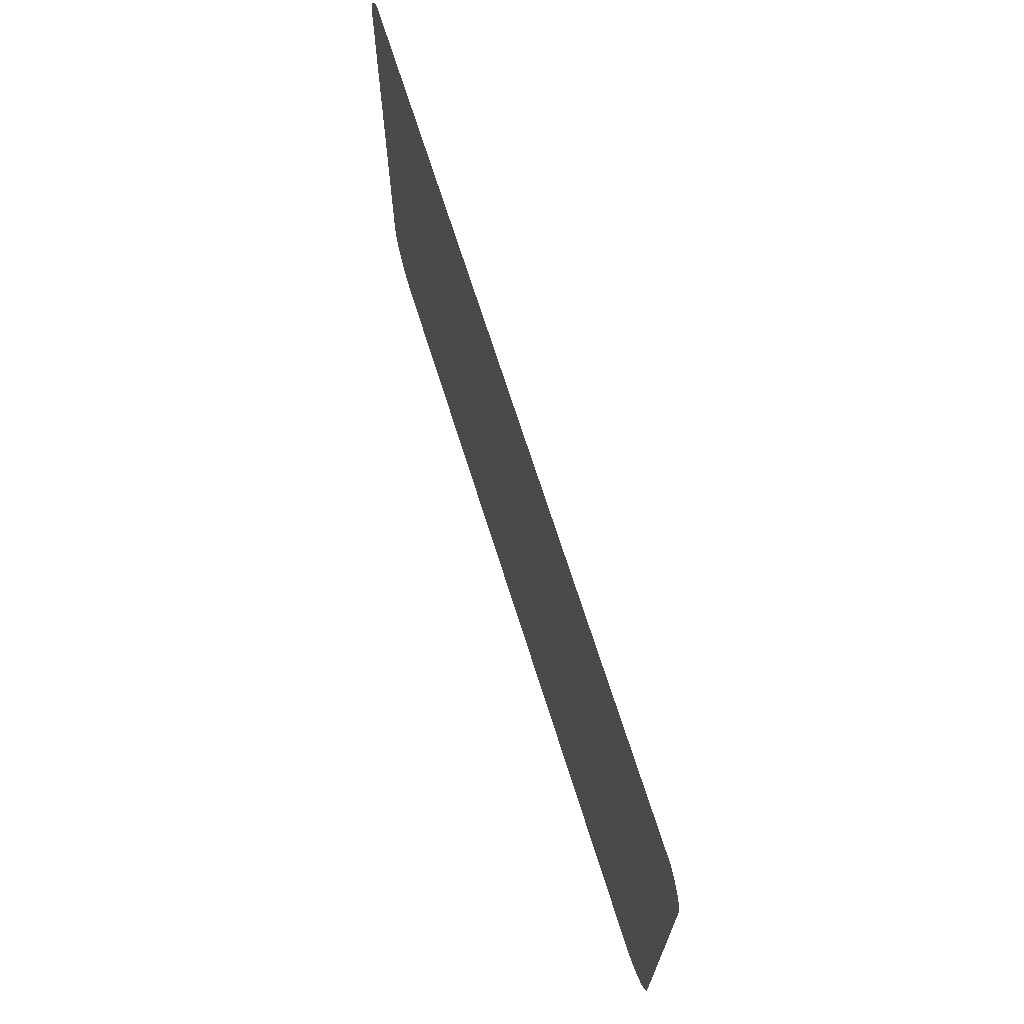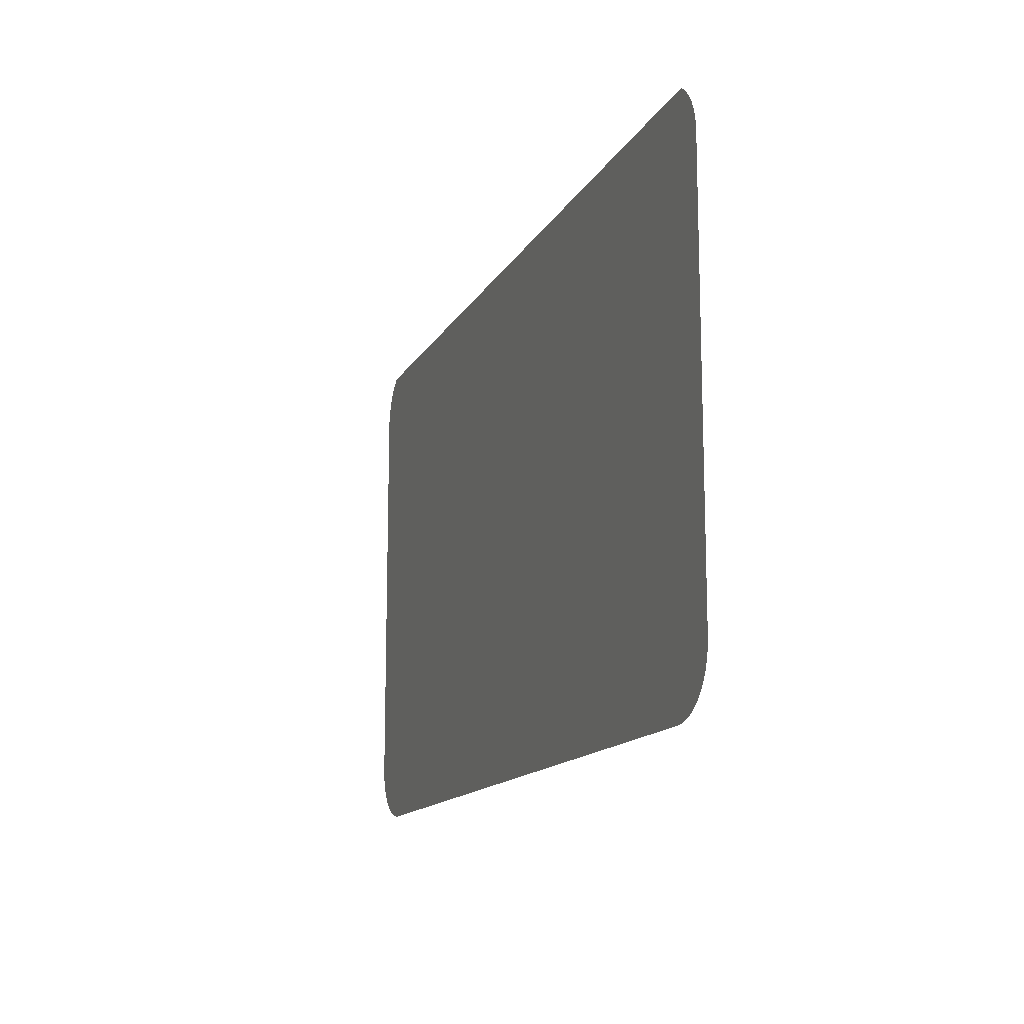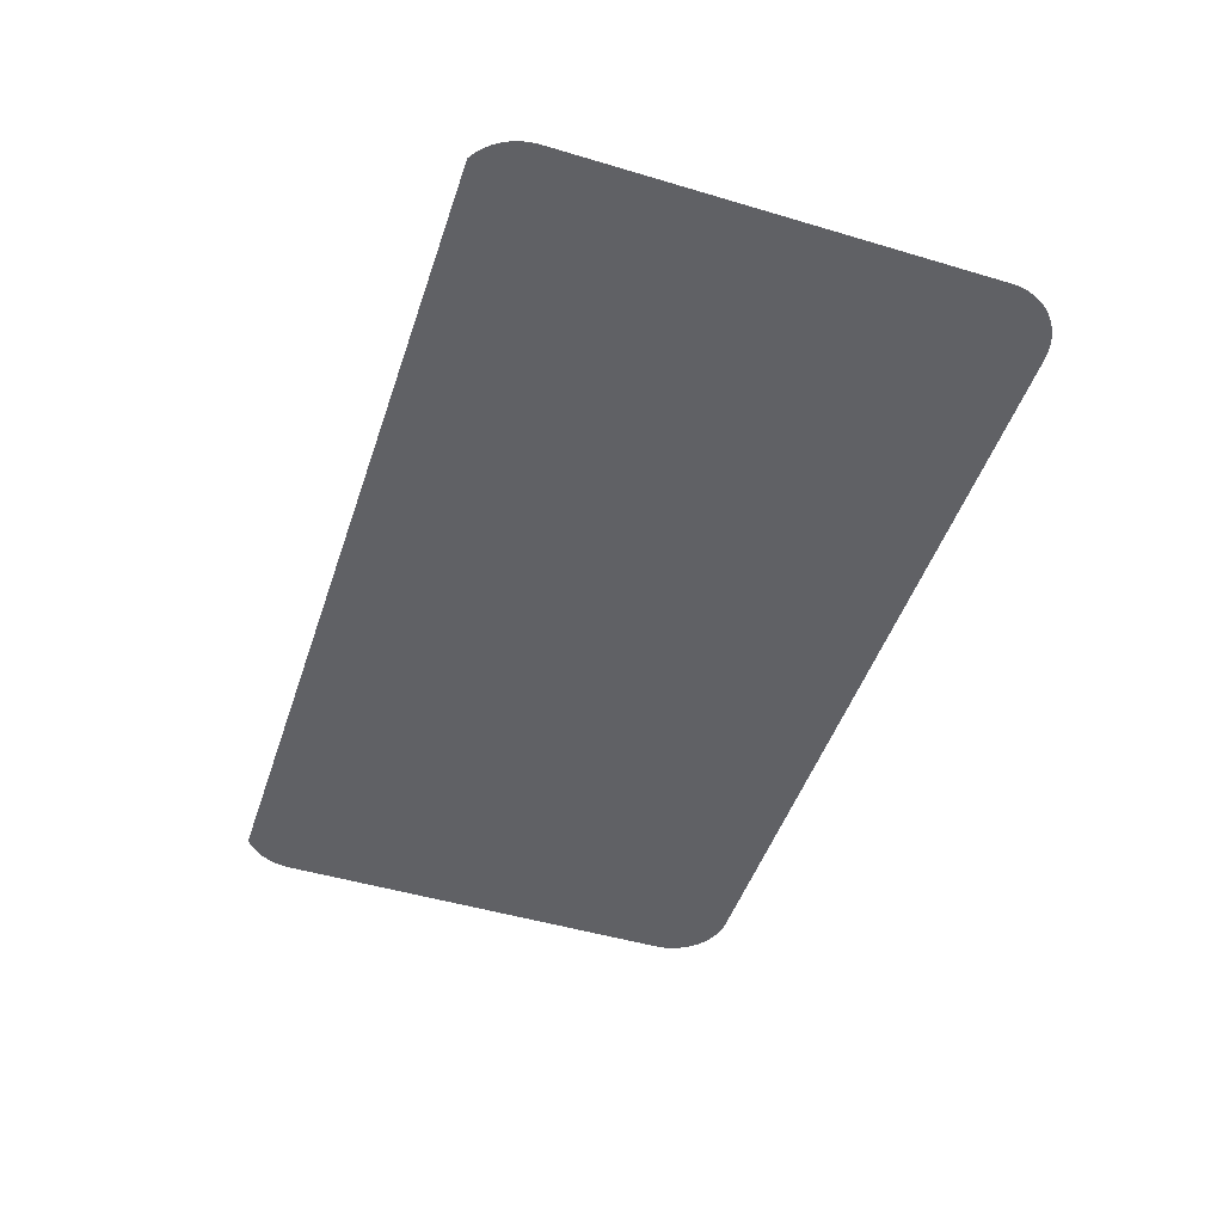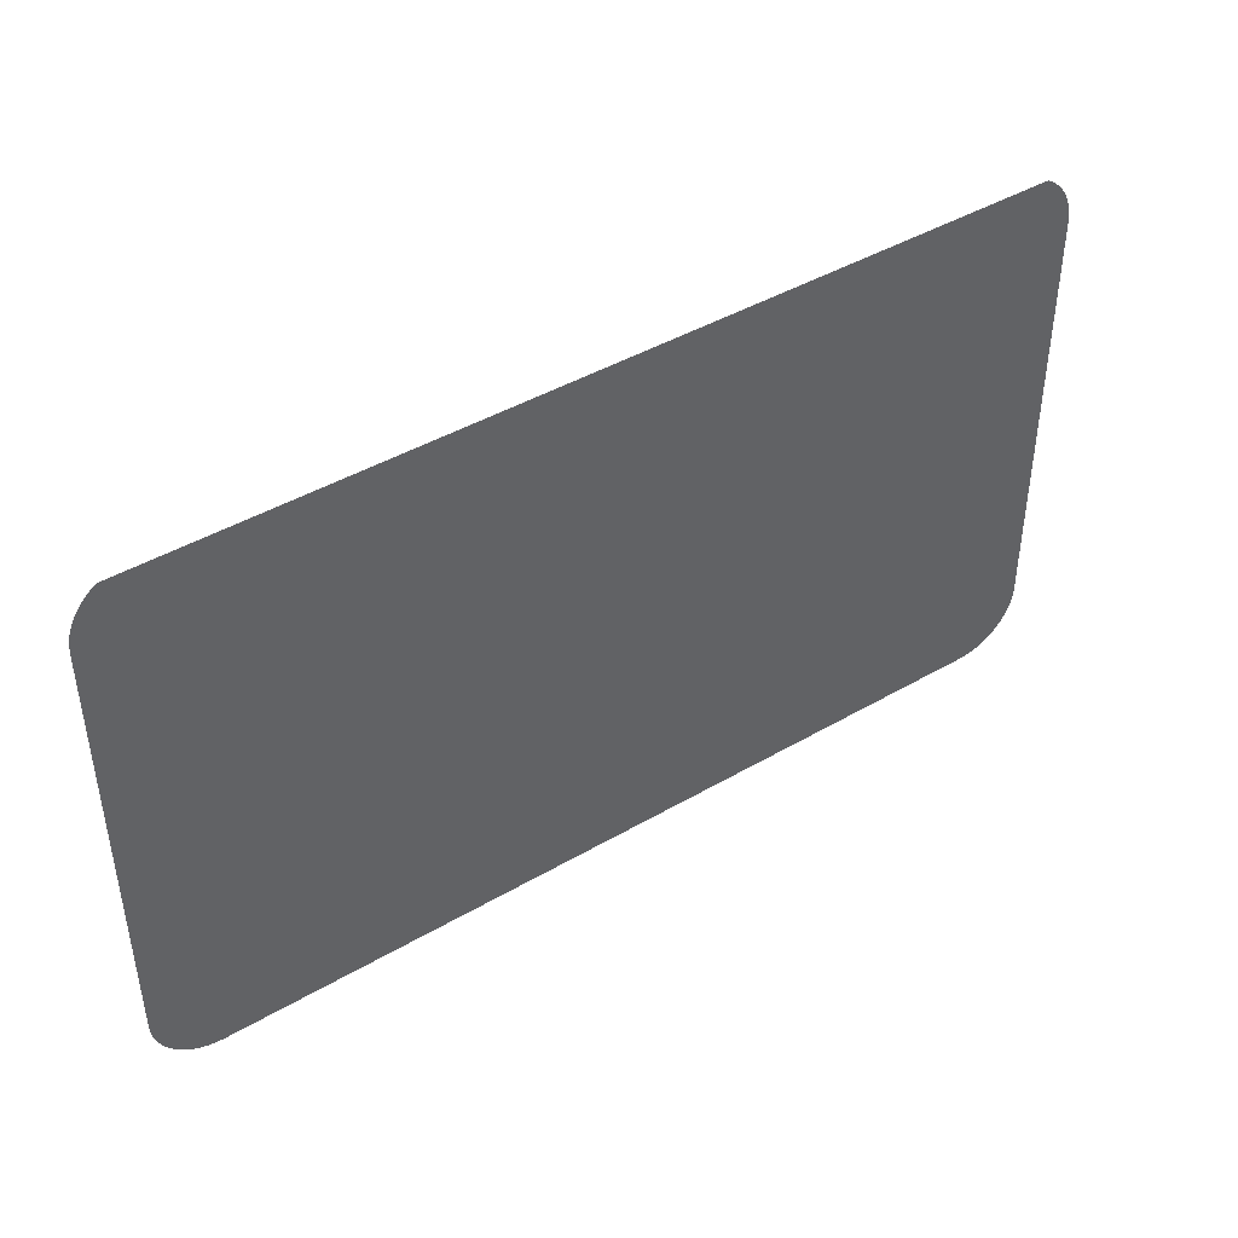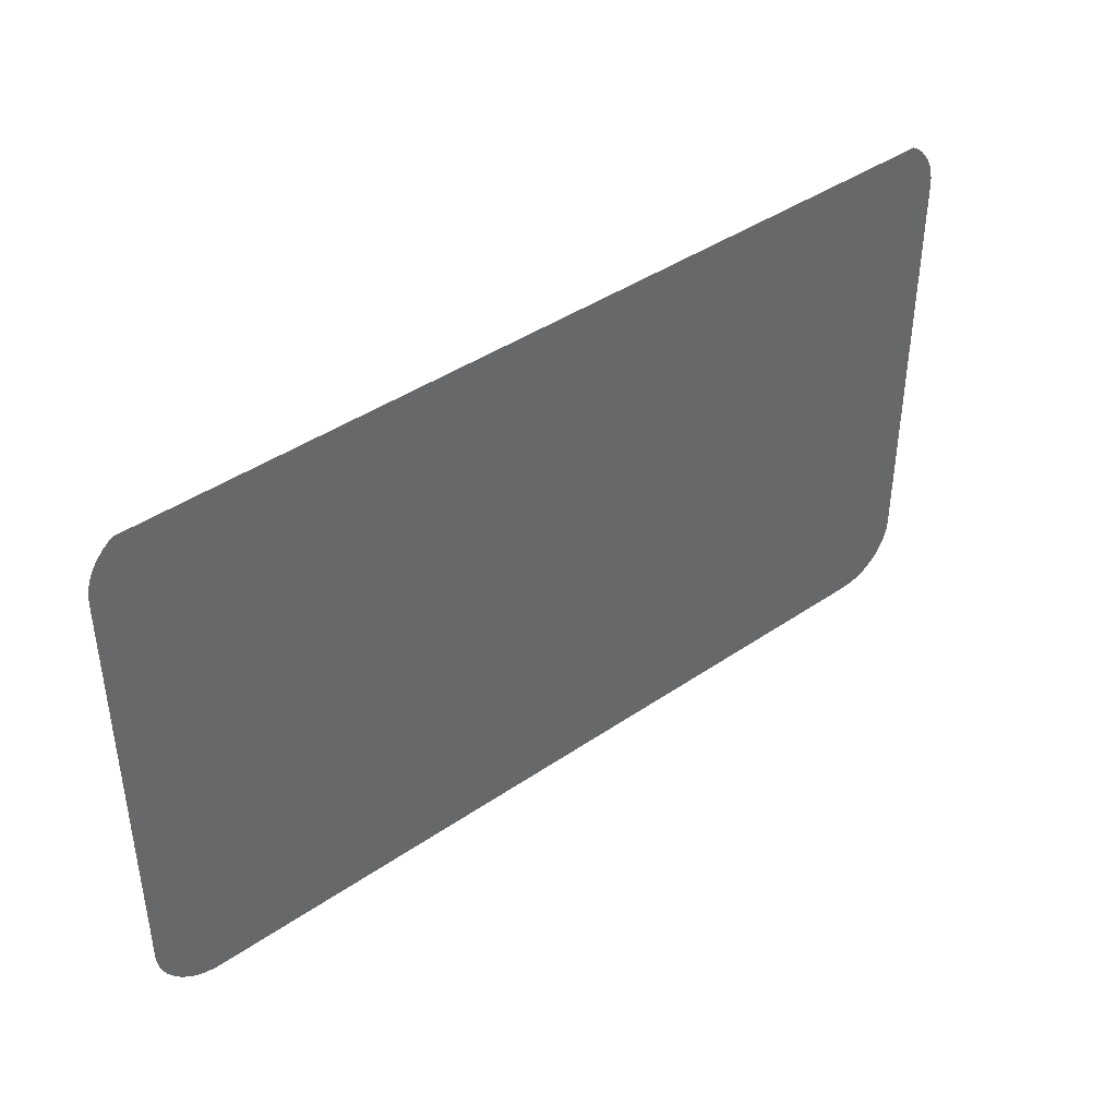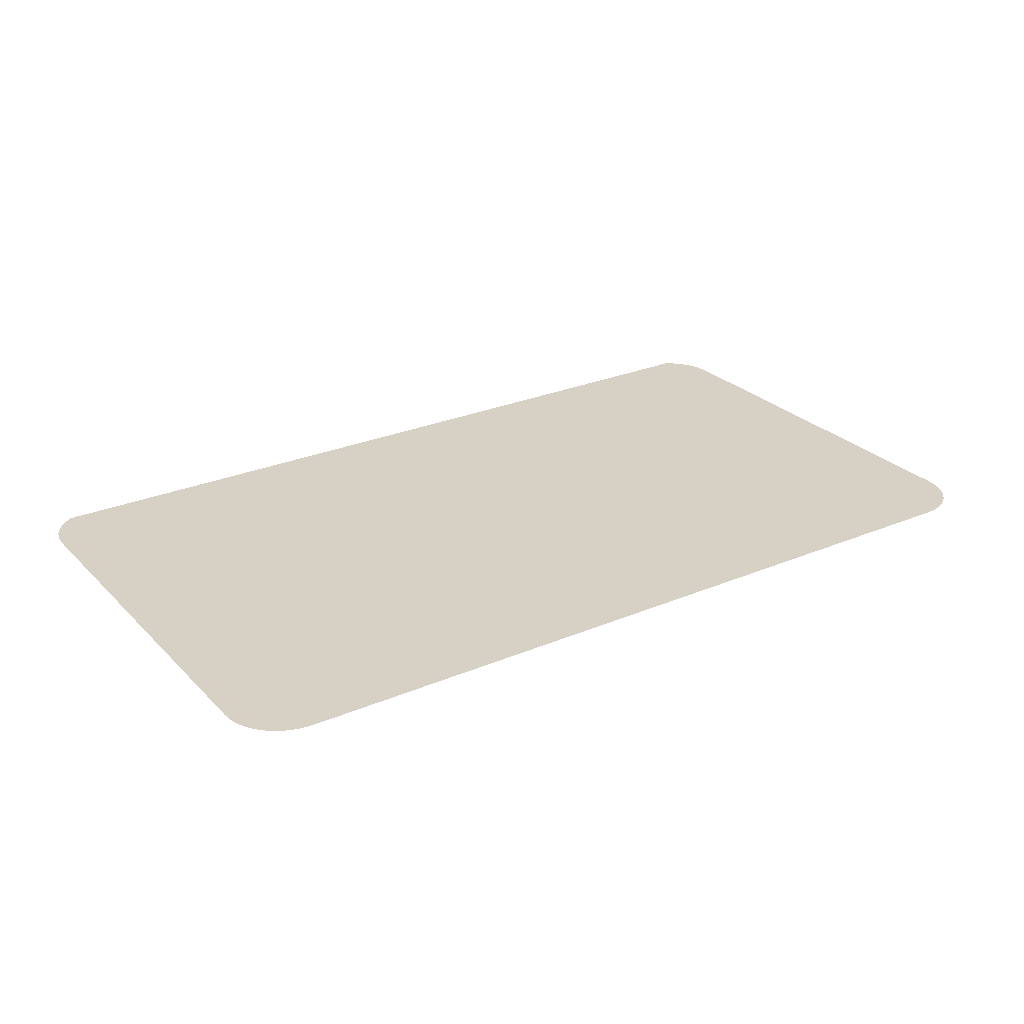
<metadata>
{"format":"obj","ext":"obj","renderer":"f3d","projection":"perspective","resolution":1024,"background":"white","views":[{"elev":68.5,"azim":72.7,"up":"+Z"},{"elev":-13.8,"azim":-109.1,"up":"+Z"},{"elev":-48.5,"azim":71.6,"up":"+Y"},{"elev":43.3,"azim":-34.6,"up":"+Z"},{"elev":41.3,"azim":-39.8,"up":"+Z"},{"elev":26.6,"azim":146.4,"up":"+Y"}]}
</metadata>
<code>
o #ID37
v 0.4049 0.00617 -0.05968
v 0.4335 0.00617 -0.0597
v 0.4052 0.00617 -0.0597
v 0.4338 0.00617 -0.05968
v 0.4046 0.00617 -0.05962
v 0.4341 0.00617 -0.05962
v 0.4044 0.00617 -0.05953
v 0.4344 0.00617 -0.05953
v 0.4041 0.00617 -0.05941
v 0.4346 0.00617 -0.05941
v 0.4039 0.00617 -0.05925
v 0.4349 0.00617 -0.05925
v 0.4037 0.00617 -0.05906
v 0.4351 0.00617 -0.05906
v 0.4035 0.00617 -0.05885
v 0.4353 0.00617 -0.05885
v 0.4033 0.00617 -0.05862
v 0.4354 0.00617 -0.05862
v 0.4032 0.00617 -0.05837
v 0.4355 0.00617 -0.05837
v 0.4031 0.00617 -0.0581
v 0.4356 0.00617 -0.0581
v 0.403 0.00617 -0.05782
v 0.4357 0.00617 -0.05782
v 0.403 0.00617 -0.05754
v 0.4357 0.00617 -0.05754
v 0.403 0.00617 -0.04265
v 0.4357 0.00617 -0.04265
v 0.403 0.00617 -0.04237
v 0.4357 0.00617 -0.04237
v 0.4031 0.00617 -0.04209
v 0.4356 0.00617 -0.04209
v 0.4032 0.00617 -0.04182
v 0.4355 0.00617 -0.04182
v 0.4033 0.00617 -0.04157
v 0.4354 0.00617 -0.04157
v 0.4035 0.00617 -0.04134
v 0.4353 0.00617 -0.04134
v 0.4037 0.00617 -0.04112
v 0.4351 0.00617 -0.04112
v 0.4039 0.00617 -0.04094
v 0.4349 0.00617 -0.04094
v 0.404 0.00617 -0.04084
v 0.4346 0.00617 -0.04078
f 1 2 3
f 3 2 1
f 2 1 4
f 4 1 2
f 4 1 5
f 5 1 4
f 4 5 6
f 6 5 4
f 6 5 7
f 7 5 6
f 6 7 8
f 8 7 6
f 8 7 9
f 9 7 8
f 8 9 10
f 10 9 8
f 10 9 11
f 11 9 10
f 10 11 12
f 12 11 10
f 12 11 13
f 13 11 12
f 12 13 14
f 14 13 12
f 14 13 15
f 15 13 14
f 14 15 16
f 16 15 14
f 16 15 17
f 17 15 16
f 16 17 18
f 18 17 16
f 18 17 19
f 19 17 18
f 18 19 20
f 20 19 18
f 20 19 21
f 21 19 20
f 20 21 22
f 22 21 20
f 22 21 23
f 23 21 22
f 22 23 24
f 24 23 22
f 24 23 25
f 25 23 24
f 24 25 26
f 26 25 24
f 26 25 27
f 27 25 26
f 26 27 28
f 28 27 26
f 28 27 29
f 29 27 28
f 28 29 30
f 30 29 28
f 30 29 31
f 31 29 30
f 30 31 32
f 32 31 30
f 32 31 33
f 33 31 32
f 32 33 34
f 34 33 32
f 34 33 35
f 35 33 34
f 34 35 36
f 36 35 34
f 36 35 37
f 37 35 36
f 36 37 38
f 38 37 36
f 38 37 39
f 39 37 38
f 38 39 40
f 40 39 38
f 40 39 41
f 41 39 40
f 40 41 42
f 42 41 40
f 42 41 43
f 43 41 42
f 42 43 44
f 44 43 42

</code>
